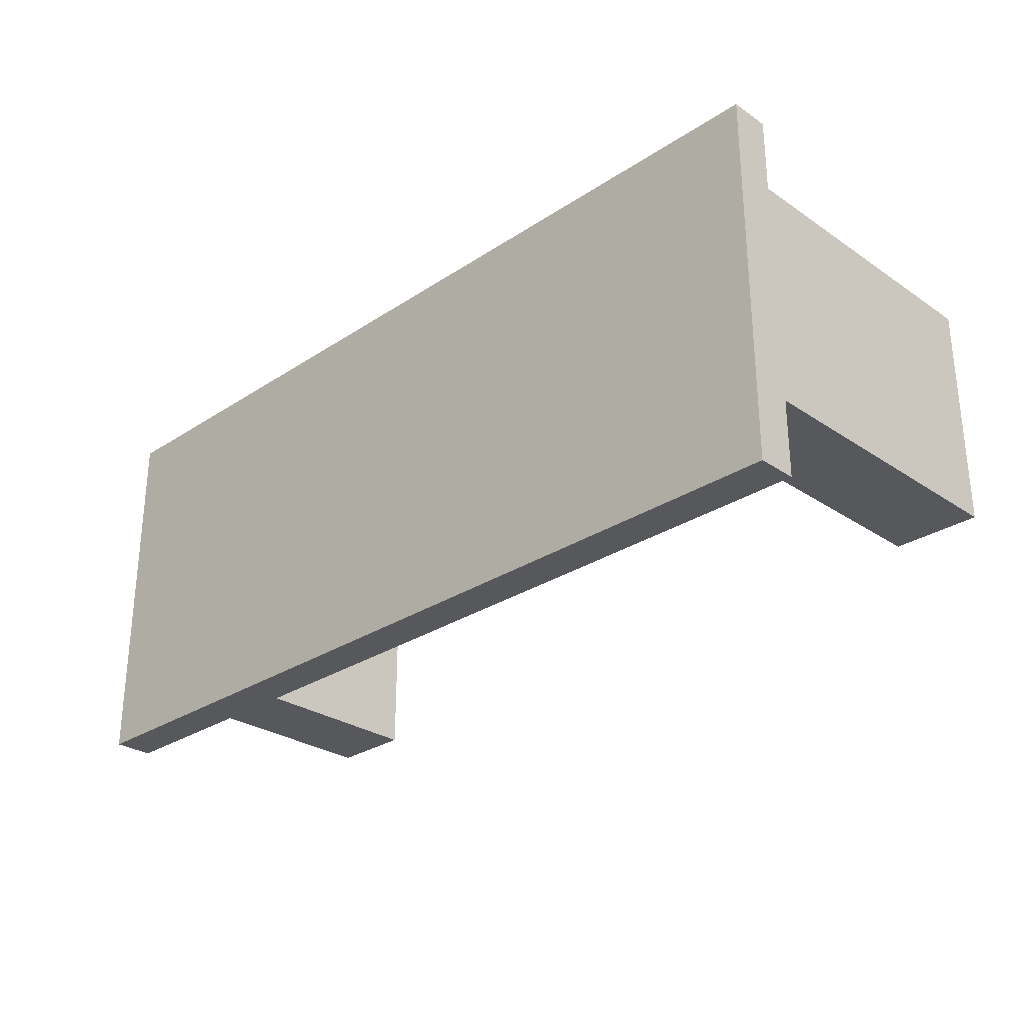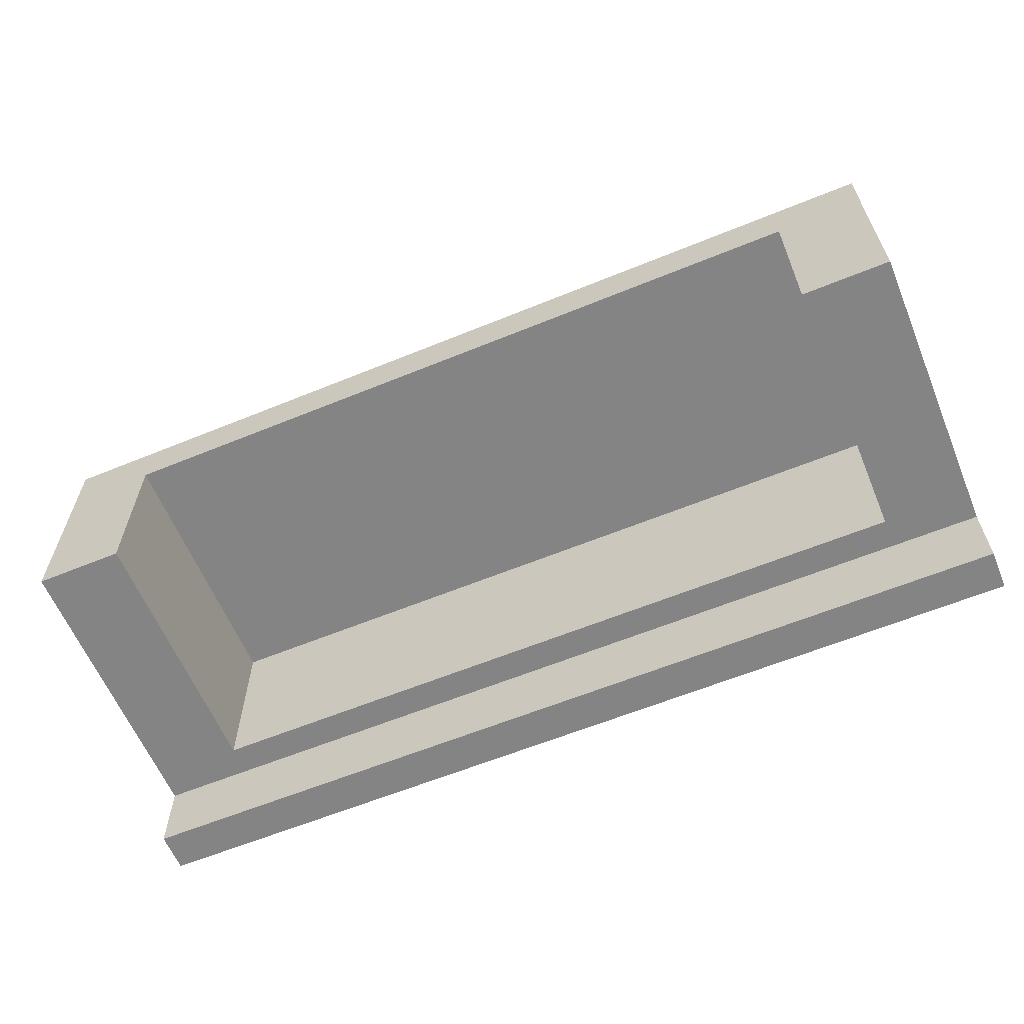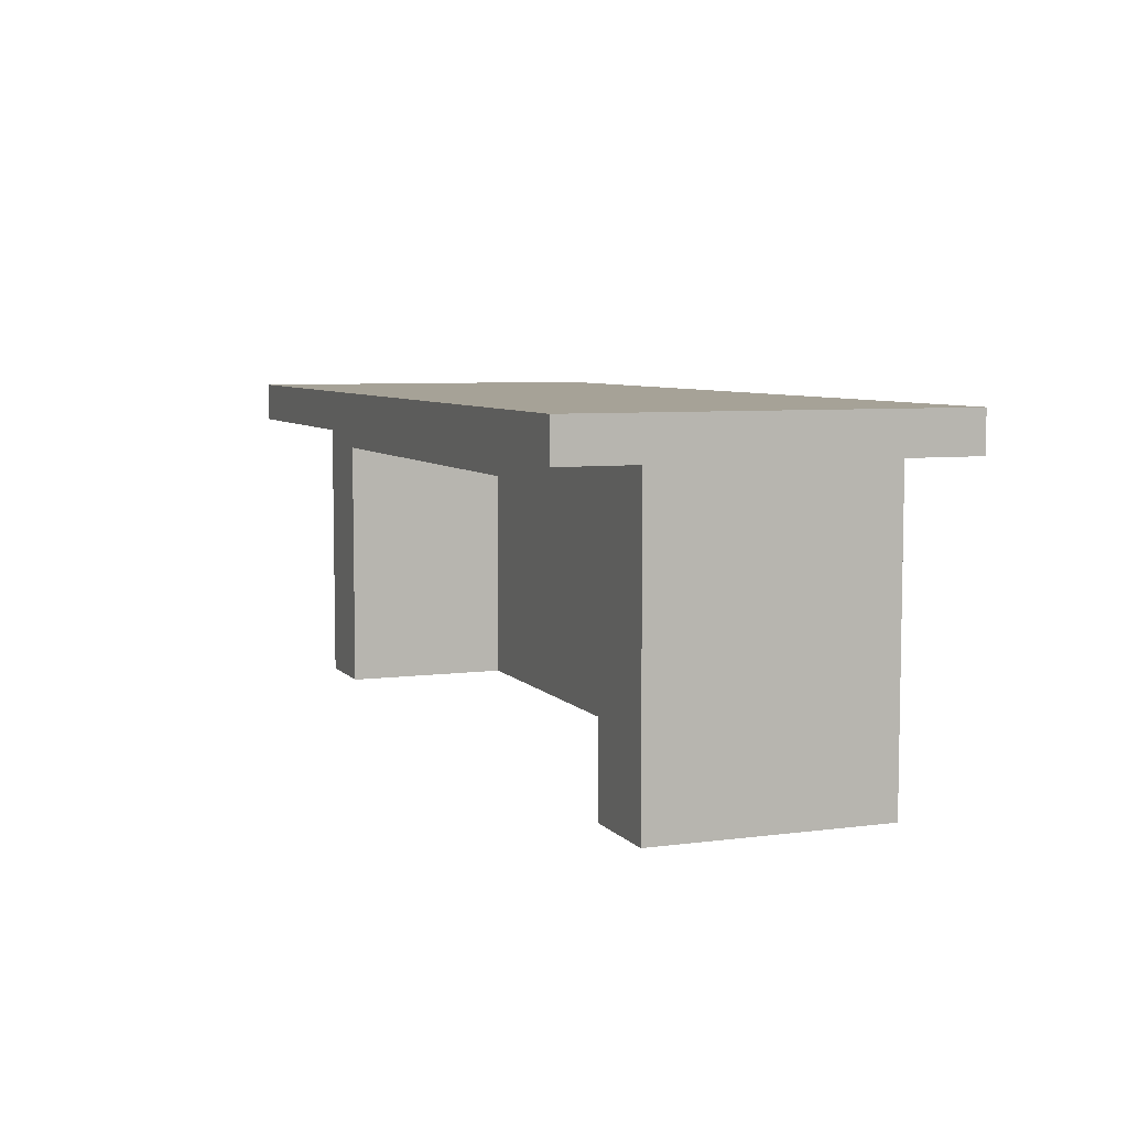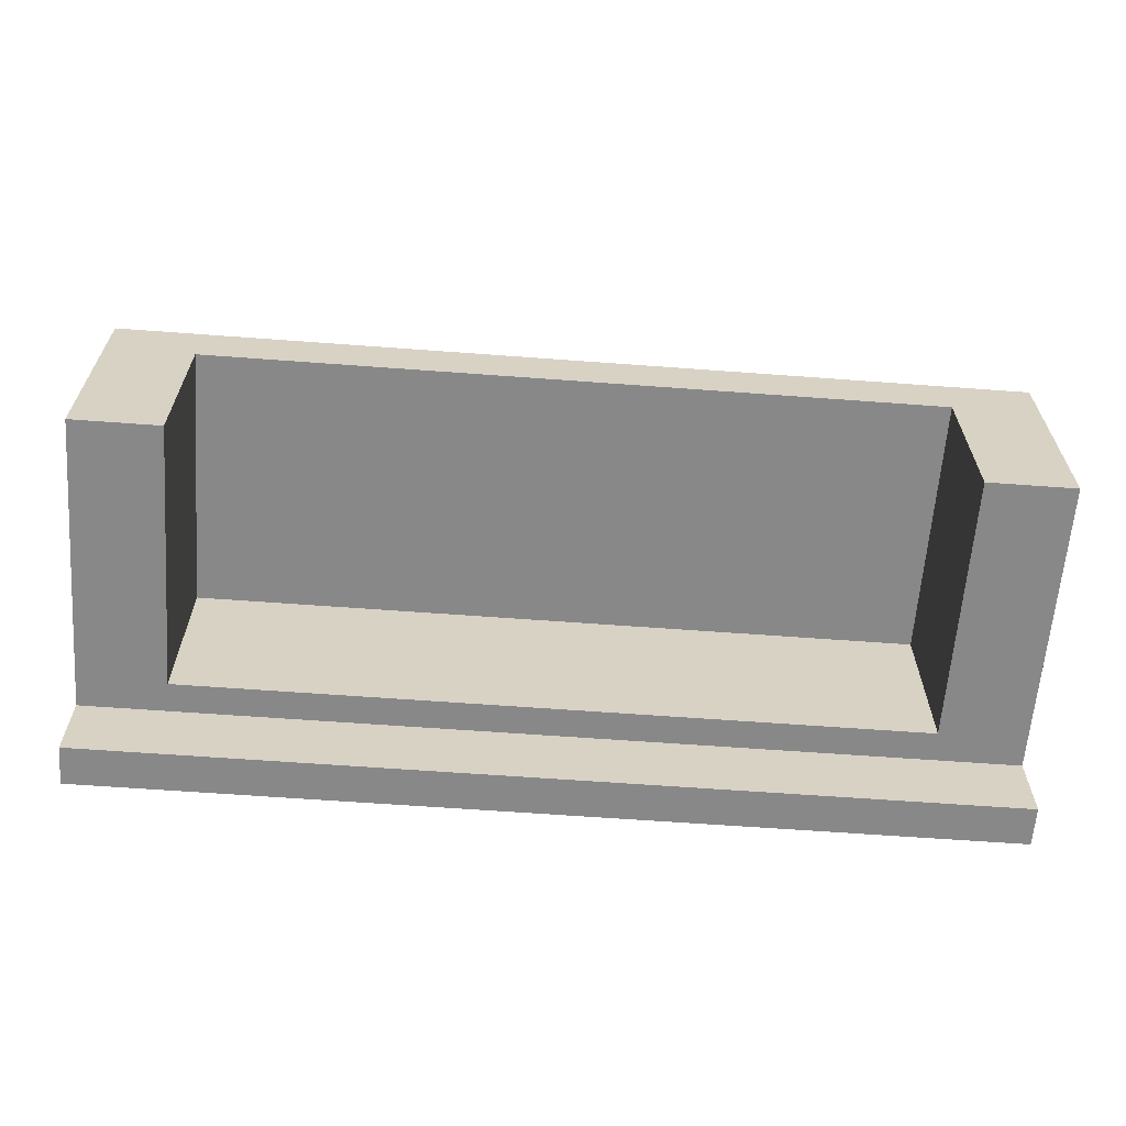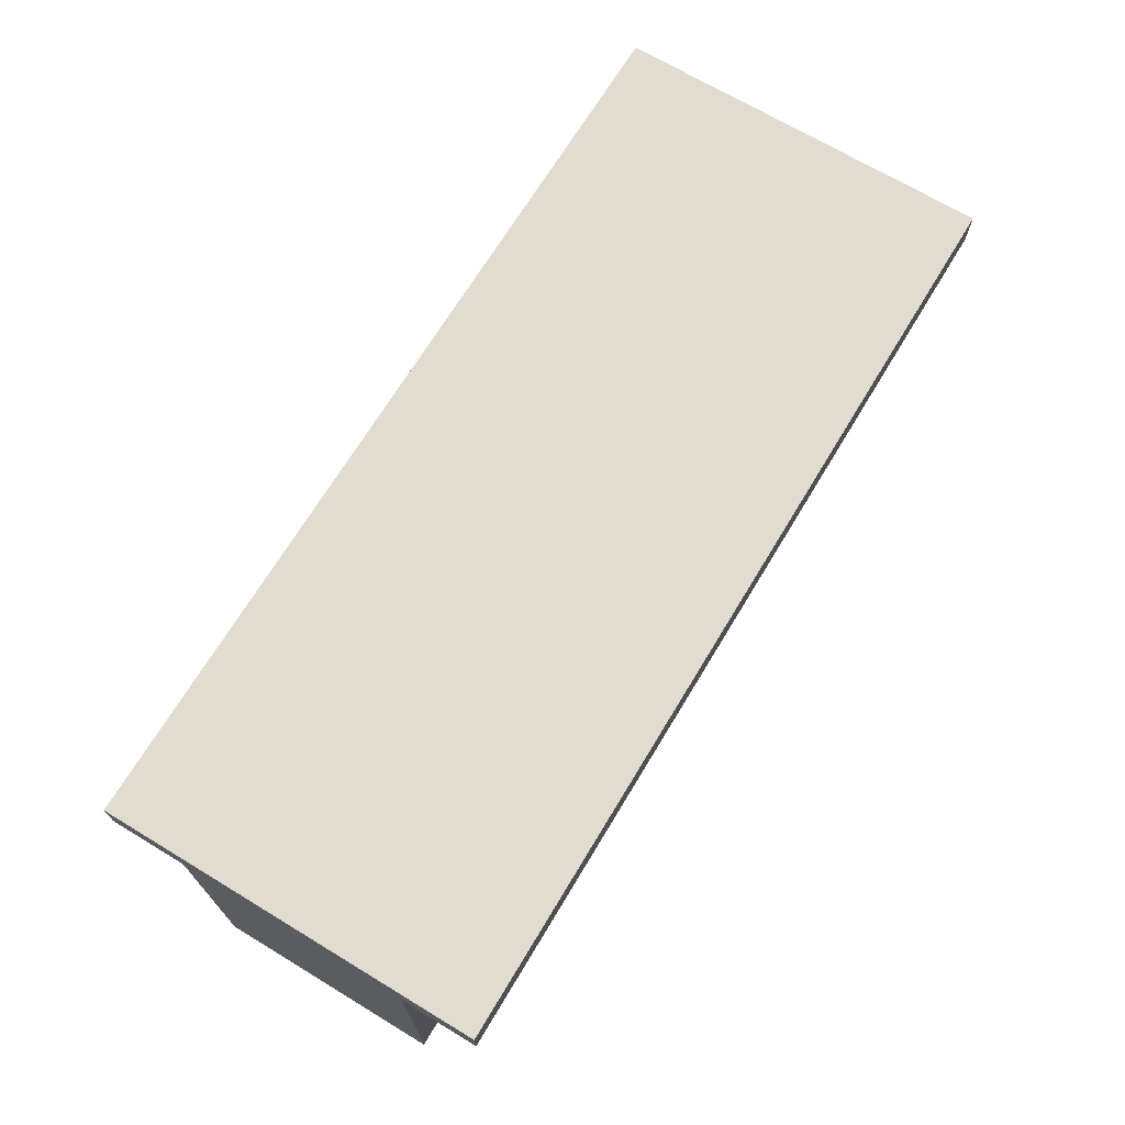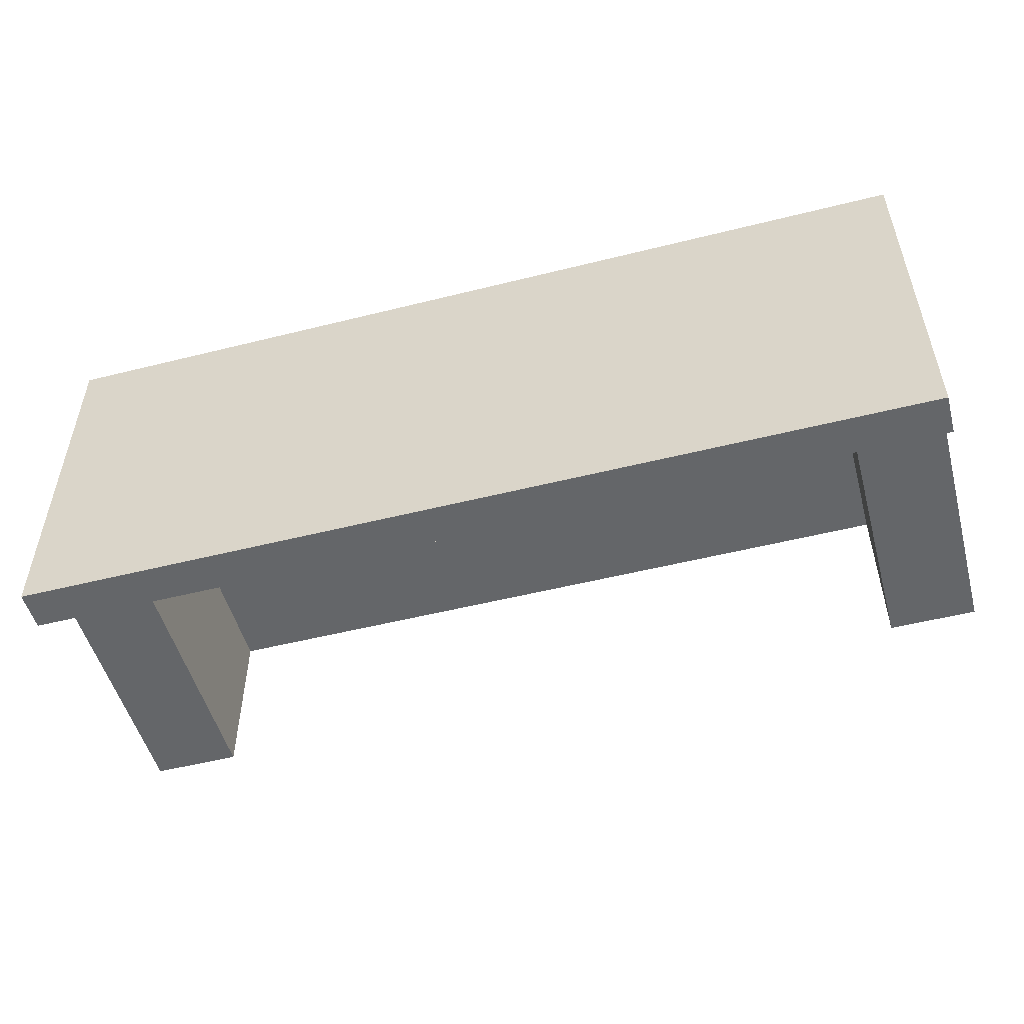
<metadata>
{"format":"obj","ext":"obj","renderer":"f3d","projection":"perspective","resolution":1024,"background":"white","views":[{"elev":-28.4,"azim":-135.4,"up":"+Z"},{"elev":-61.5,"azim":22.6,"up":"+Z"},{"elev":6.5,"azim":-111.3,"up":"+Y"},{"elev":-62.9,"azim":-4.3,"up":"+Z"},{"elev":69.4,"azim":121.1,"up":"+Y"},{"elev":-51.7,"azim":-164.8,"up":"+Z"}]}
</metadata>
<code>
v 0 0 1
v 0 0 0
v 0 1.302 0
v 0 1.302 1
v 0 1.302 -0.3301
v 0 1.476 -0.3301
v 0 1.476 1.33
v 0 1.302 1.33
v 0.3828 1.17 0
v 0.383 0 0
v 0.3828 1.17 0.7645
v 0.383 0 0.7645
v 0.3828 0.9052 0.7645
v 0.3828 0.9052 0
v 0 0.9064 0
v 0 0.9064 1
v 0.3829 0.4337 0.7645
v 0.3829 0.4337 0
v 0 0.4337 0
v 0 0.4337 1
v 4 0 1
v 4 0 0
v 4 0.4337 0
v 4 0.4337 1
v 4 1.476 -0.3301
v 4 1.476 1.33
v 4 1.302 1.33
v 4 1.302 -0.3301
v 3.617 0.4337 0.7645
v 3.617 0 0.7645
v 4 1.302 1
v 4 1.302 0
v 3.617 1.17 0
v 3.617 0 0
v 3.617 0.4337 0
v 3.617 1.17 0.7645
v 3.617 0.9052 0.7645
v 3.617 0.9052 0
v 4 0.9064 0
v 4 0.9064 1
f 1 20 19 2
f 6 5 8 7
f 10 2 19 18
f 18 17 12 10
f 12 30 21 1
f 12 1 2 10
f 9 11 13 14
f 15 3 9 14
f 16 4 3 15
f 14 13 17 18
f 19 15 14 18
f 20 16 15 19
f 21 22 23 24
f 25 26 27 28
f 6 7 26 25
f 5 6 25 28
f 12 17 29 30
f 20 1 21 24
f 8 4 31 27
f 7 8 27 26
f 3 5 28 32
f 9 3 32 33
f 34 35 23 22
f 11 9 33 36
f 35 34 30 29
f 30 34 22 21
f 13 11 36 37
f 33 38 37 36
f 39 38 33 32
f 40 39 32 31
f 4 16 40 31
f 17 13 37 29
f 38 35 29 37
f 23 35 38 39
f 24 23 39 40
f 16 20 24 40

</code>
